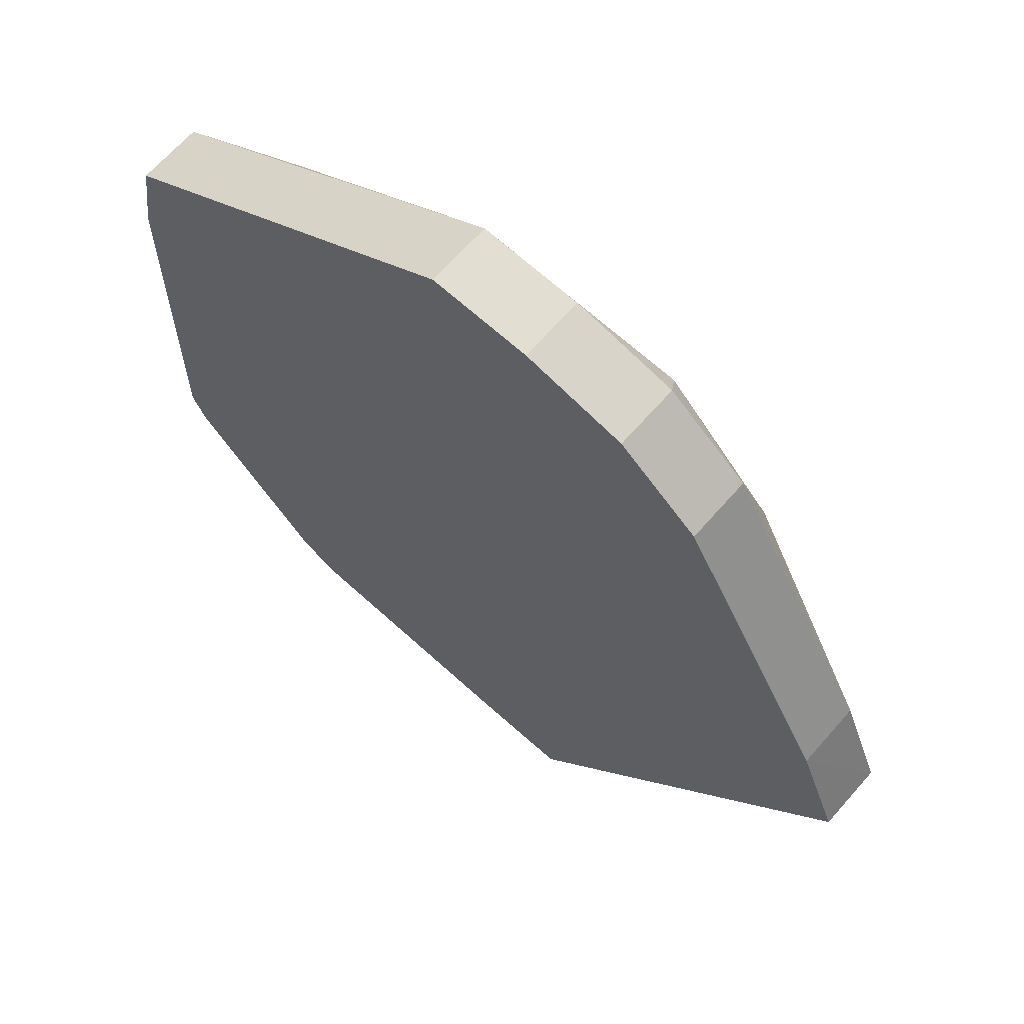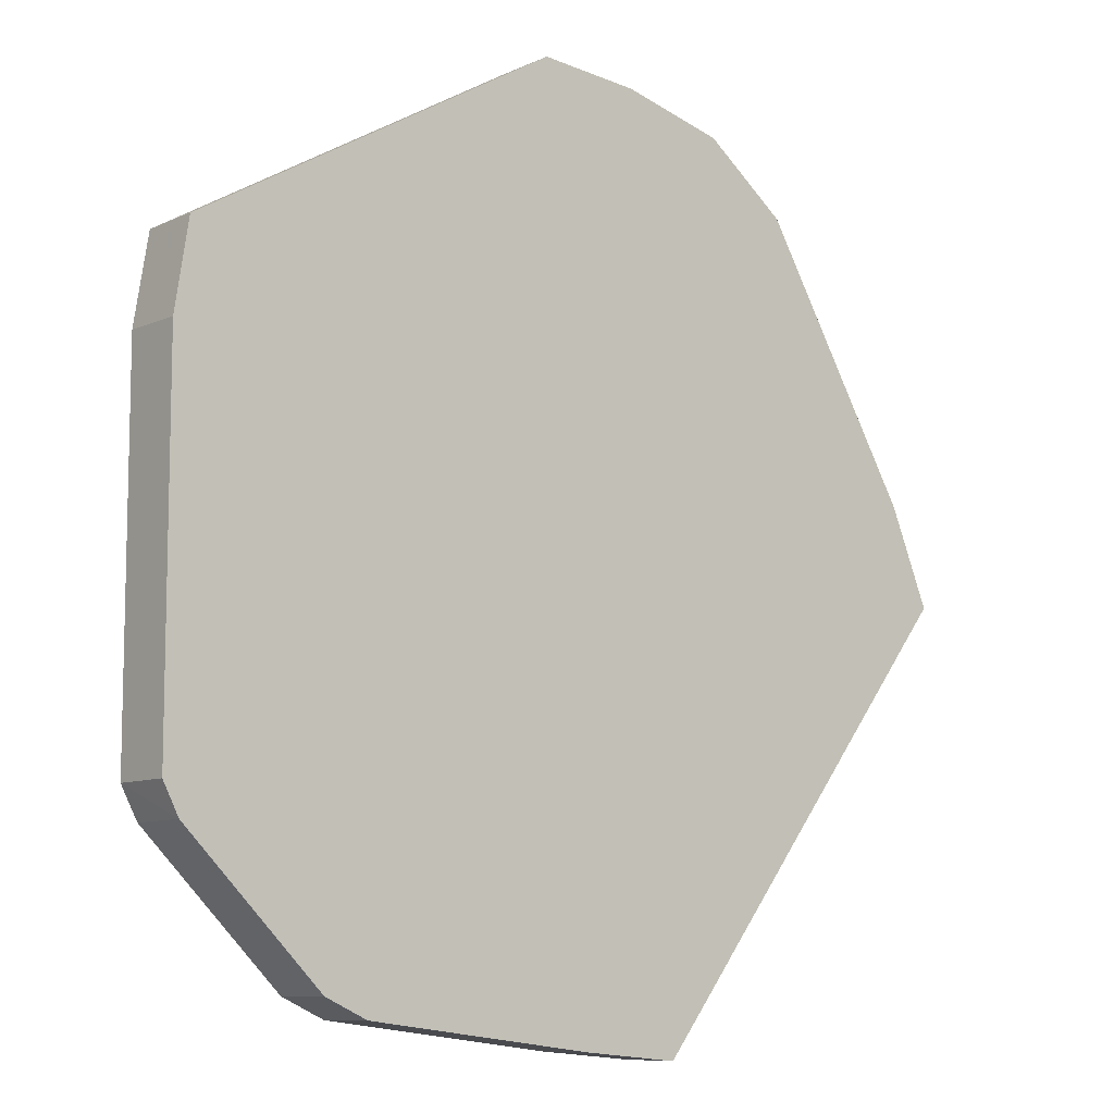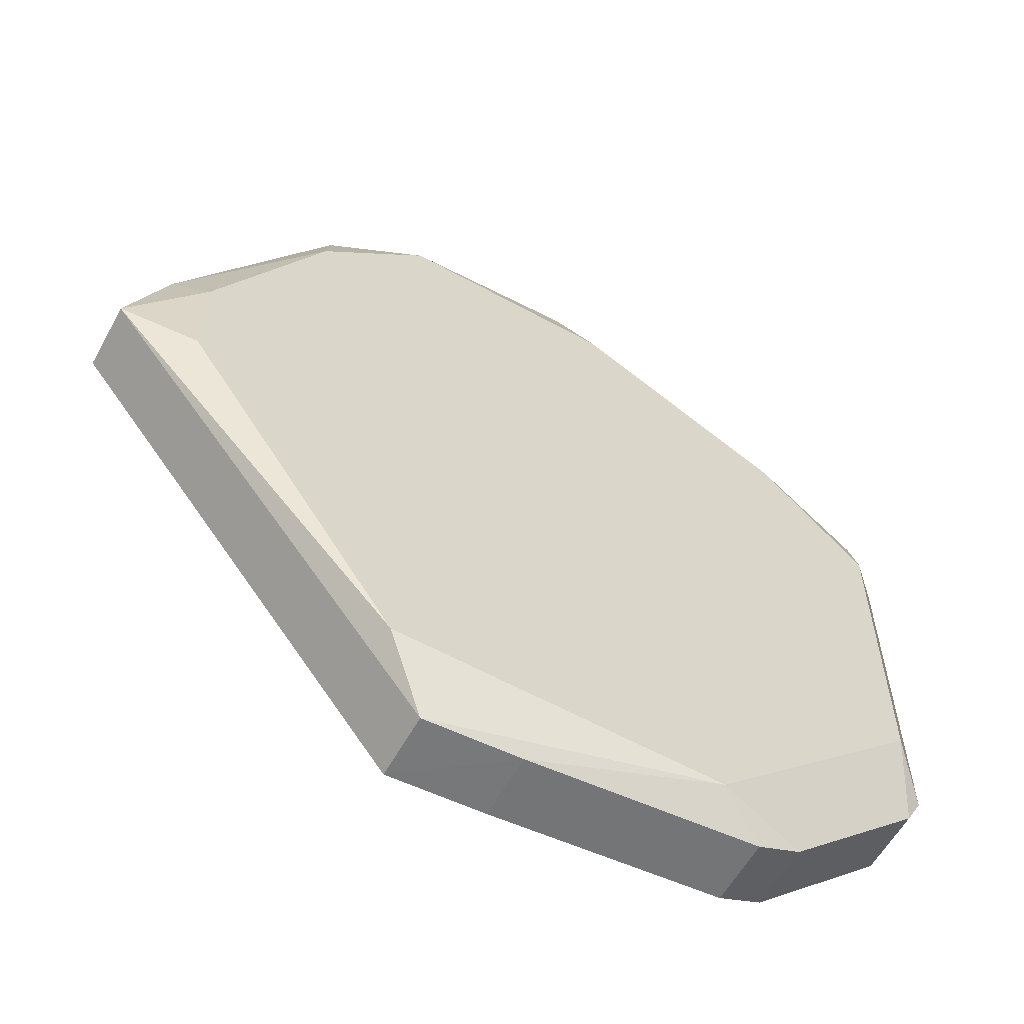
<metadata>
{"format":"obj","ext":"obj","renderer":"f3d","projection":"perspective","resolution":1024,"background":"white","views":[{"elev":64.6,"azim":40.7,"up":"+Y"},{"elev":-8.7,"azim":-38.5,"up":"+Y"},{"elev":-60.2,"azim":150.7,"up":"+Y"}]}
</metadata>
<code>
v -0.04053 0.02468 0.00862
v 0.0123 -0.04629 0.00862
v -0.002545 0.04658 0.00862
v -0.04206 -0.0227 0.001949
v -0.03924 -0.01682 -0.0005741
v -0.04039 -0.02591 0.001949
v -0.01682 -0.03924 -0.000574
v -0.04039 -0.02591 0.001949
v -0.03924 -0.01682 -0.0005741
v 0.007862 0.04567 0.001949
v 0.01682 0.03924 -0.0005739
v -0.002524 0.04665 0.001949
v 0.007862 0.04567 0.001949
v 0.01839 0.04284 0.001949
v 0.01682 0.03924 -0.0005739
v 0.01682 0.03924 -0.0005739
v 0.01839 0.04284 0.001949
v 0.02676 0.03612 0.001949
v -0.01334 0.04036 0.00862
v -0.002545 0.04658 0.00862
v -0.002524 0.04665 0.001949
v -0.04205 -0.02269 0.003617
v -0.04199 -0.02266 0.00862
v -0.04206 -0.0227 0.001949
v -0.04055 0.02472 0.001949
v -0.02803 0.02803 -0.000574
v -0.03924 0.01682 -0.000574
v -0.03924 0.01682 -0.000574
v -0.04203 0.01568 0.001949
v -0.04055 0.02472 0.001949
v -0.002524 0.04665 0.001949
v -0.002545 0.04658 0.00862
v 0.007833 0.04561 0.00862
v 0.007833 0.04561 0.00862
v 0.007862 0.04567 0.001949
v -0.002524 0.04665 0.001949
v 0.01839 0.04284 0.001949
v 0.007862 0.04567 0.001949
v 0.007833 0.04561 0.00862
v 0.01682 0.03924 -0.0005739
v 0.02676 0.03612 0.001949
v 0.02803 0.02803 -0.0005739
v 0.02675 0.03611 0.003617
v 0.01839 0.04284 0.001949
v 0.02674 0.0361 0.005285
v 0.02674 0.0361 0.005285
v 0.02676 0.03612 0.001949
v 0.02675 0.03611 0.003617
v 0.02675 0.03611 0.003617
v 0.02676 0.03612 0.001949
v 0.01839 0.04284 0.001949
v 0.03837 -0.01232 0.00862
v 0.04667 -0.00149 0.00862
v -0.002545 0.04658 0.00862
v 0.0123 -0.04629 0.00862
v -0.04053 0.02468 0.00862
v 0.002289 -0.04531 0.00862
v -0.04053 0.02468 0.00862
v -0.02168 -0.04218 0.00862
v 0.002289 -0.04531 0.00862
v -0.02609 -0.04014 0.00862
v -0.02168 -0.04218 0.00862
v -0.04053 0.02468 0.00862
v -0.04039 -0.02591 0.001949
v -0.01682 -0.03924 -0.000574
v -0.03258 -0.03371 0.001949
v -0.03258 -0.03371 0.001949
v -0.0296 -0.03668 0.003617
v -0.04039 -0.02591 0.001949
v -0.03924 0.005606 -0.0005741
v -0.03924 -0.01682 -0.0005741
v -0.04206 -0.0227 0.001949
v -0.04206 -0.0227 0.001949
v -0.03924 0.01682 -0.000574
v -0.03924 0.005606 -0.0005741
v -0.03924 0.005606 -0.0005741
v -0.03924 0.01682 -0.000574
v -0.02803 0.02803 -0.000574
v -0.04203 0.01568 0.001949
v -0.03924 0.01682 -0.000574
v -0.04203 0.008035 0.001949
v 0.01233 -0.04632 0.001949
v -0.01682 -0.03924 -0.000574
v 0.01682 -0.03924 -0.000574
v 0.01682 -0.03924 -0.000574
v 0.03924 -0.005606 -0.0005739
v 0.04674 -0.00148 0.001949
v -0.04206 -0.0227 0.001949
v -0.04199 -0.02266 0.00862
v -0.04199 -0.01891 0.00862
v -0.04199 -0.02266 0.00862
v -0.04053 0.02468 0.00862
v -0.04199 -0.01891 0.00862
v -0.04053 0.02468 0.00862
v -0.04198 -0.005722 0.00862
v -0.04199 -0.01891 0.00862
v -0.04053 0.02468 0.00862
v -0.04203 0.01568 0.001949
v -0.04195 0.01559 0.00862
v -0.04195 0.01559 0.00862
v -0.04198 -0.005722 0.00862
v -0.04053 0.02468 0.00862
v -0.04203 0.01568 0.001949
v -0.04203 0.008035 0.001949
v -0.04195 0.01559 0.00862
v 0.01835 0.04278 0.00862
v 0.02672 0.03609 0.00862
v 0.01839 0.04284 0.001949
v 0.01839 0.04284 0.001949
v 0.007833 0.04561 0.00862
v 0.01835 0.04278 0.00862
v 0.01835 0.04278 0.00862
v 0.007833 0.04561 0.00862
v -0.002545 0.04658 0.00862
v -0.002545 0.04658 0.00862
v 0.02672 0.03609 0.00862
v 0.01835 0.04278 0.00862
v 0.04264 0.008582 0.001949
v 0.02803 0.02803 -0.0005739
v 0.02676 0.03612 0.001949
v 0.01682 0.03924 -0.0005739
v 0.02803 0.02803 -0.0005739
v 0.03924 0.005606 -0.0005739
v 0.04674 -0.00148 0.001949
v 0.03924 -0.005606 -0.0005739
v 0.03924 0.005606 -0.0005739
v 0.03924 0.005606 -0.0005739
v 0.04264 0.008582 0.001949
v 0.04674 -0.00148 0.001949
v 0.02803 0.02803 -0.0005739
v 0.04264 0.008582 0.001949
v 0.03924 0.005606 -0.0005739
v 0.04259 0.008568 0.00862
v 0.02672 0.03609 0.00862
v -0.002545 0.04658 0.00862
v 0.04667 -0.00149 0.00862
v 0.04671 -0.001485 0.005285
v 0.04259 0.008568 0.00862
v -0.002545 0.04658 0.00862
v 0.04667 -0.00149 0.00862
v 0.04259 0.008568 0.00862
v 0.04259 0.008568 0.00862
v 0.04671 -0.001485 0.005285
v 0.04674 -0.00148 0.001949
v 0.03842 -0.01232 0.001949
v 0.03837 -0.01232 0.00862
v 0.0123 -0.0463 0.006952
v 0.04667 -0.00149 0.00862
v 0.03837 -0.01232 0.00862
v 0.03842 -0.01232 0.001949
v 0.03842 -0.01232 0.001949
v 0.01682 -0.03924 -0.000574
v 0.04674 -0.00148 0.001949
v 0.04674 -0.00148 0.001949
v 0.04671 -0.001485 0.005285
v 0.03842 -0.01232 0.001949
v 0.03842 -0.01232 0.001949
v 0.04671 -0.001485 0.005285
v 0.04667 -0.00149 0.00862
v 0.0123 -0.04629 0.00862
v 0.0123 -0.0463 0.006952
v 0.01687 -0.04033 0.00862
v 0.0123 -0.0463 0.006952
v 0.03837 -0.01232 0.00862
v 0.01687 -0.04033 0.00862
v -0.04035 -0.02588 0.00862
v -0.04053 0.02468 0.00862
v -0.04199 -0.02266 0.00862
v -0.04199 -0.02266 0.00862
v -0.04205 -0.02269 0.003617
v -0.04035 -0.02588 0.00862
v -0.04035 -0.02588 0.00862
v -0.04205 -0.02269 0.003617
v -0.04206 -0.0227 0.001949
v -0.04206 -0.0227 0.001949
v -0.04039 -0.02591 0.001949
v -0.04035 -0.02588 0.00862
v -0.02168 -0.04225 0.001949
v -0.0261 -0.0402 0.001949
v -0.01682 -0.03924 -0.000574
v -0.01682 -0.03924 -0.000574
v -0.01684 -0.04288 0.001949
v -0.02168 -0.04225 0.001949
v -0.04053 0.02468 0.00862
v -0.03478 0.028 0.00862
v -0.04055 0.02471 0.003617
v -0.04055 0.02472 0.001949
v -0.04203 0.01568 0.001949
v -0.04055 0.02471 0.003617
v -0.04055 0.02471 0.003617
v -0.04203 0.01568 0.001949
v -0.04053 0.02468 0.00862
v -0.01682 -0.03924 -0.000574
v -0.0261 -0.0402 0.001949
v -0.0296 -0.03669 0.001949
v -0.0296 -0.03669 0.001949
v -0.03258 -0.03371 0.001949
v -0.01682 -0.03924 -0.000574
v -0.0261 -0.0402 0.001949
v -0.0296 -0.03668 0.003617
v -0.0296 -0.03669 0.001949
v -0.0296 -0.03668 0.003617
v -0.03258 -0.03371 0.001949
v -0.0296 -0.03669 0.001949
v 0.01233 -0.04632 0.001949
v 0.0123 -0.0463 0.006952
v 0.002342 -0.04538 0.001949
v 0.002342 -0.04538 0.001949
v -0.01682 -0.03924 -0.000574
v 0.01233 -0.04632 0.001949
v 0.002342 -0.04538 0.001949
v -0.01684 -0.04288 0.001949
v -0.01682 -0.03924 -0.000574
v 0.002342 -0.04538 0.001949
v 0.0123 -0.0463 0.006952
v 0.0123 -0.04629 0.00862
v -0.02803 -0.02803 -0.000574
v -0.01682 -0.03924 -0.000574
v -0.03924 -0.01682 -0.0005741
v -0.03924 -0.01682 -0.0005741
v -0.03924 0.005606 -0.0005741
v -0.02803 -0.02803 -0.000574
v -0.04205 -0.01232 0.001949
v -0.03924 0.01682 -0.000574
v -0.04206 -0.0227 0.001949
v -0.04205 -0.01232 0.001949
v -0.04203 0.008035 0.001949
v -0.03924 0.01682 -0.000574
v -0.04206 -0.0227 0.001949
v -0.04198 -0.005722 0.00862
v -0.04205 -0.01232 0.001949
v -0.04198 -0.005722 0.00862
v -0.04195 0.01559 0.00862
v -0.04205 -0.01232 0.001949
v -0.04205 -0.01232 0.001949
v -0.04195 0.01559 0.00862
v -0.04203 0.008035 0.001949
v -0.042 -0.01553 0.006952
v -0.04198 -0.005722 0.00862
v -0.04206 -0.0227 0.001949
v -0.04206 -0.0227 0.001949
v -0.04199 -0.01891 0.00862
v -0.042 -0.01553 0.006952
v -0.042 -0.01553 0.006952
v -0.04199 -0.01891 0.00862
v -0.04198 -0.005722 0.00862
v -0.005606 0.03924 -0.000574
v -0.02803 0.02803 -0.000574
v -0.002524 0.04665 0.001949
v 0.03732 0.01775 0.005285
v 0.02676 0.03612 0.001949
v 0.02674 0.0361 0.005285
v 0.03732 0.01775 0.005285
v 0.04264 0.008582 0.001949
v 0.02676 0.03612 0.001949
v 0.02672 0.03609 0.00862
v 0.04259 0.008568 0.00862
v 0.03732 0.01775 0.005285
v 0.02153 -0.03433 0.001949
v 0.03842 -0.01232 0.001949
v 0.0123 -0.0463 0.006952
v 0.01682 -0.03924 -0.000574
v 0.03842 -0.01232 0.001949
v 0.02153 -0.03433 0.001949
v -0.03256 -0.03367 0.00862
v -0.02609 -0.04014 0.00862
v -0.04053 0.02468 0.00862
v -0.04053 0.02468 0.00862
v -0.04035 -0.02588 0.00862
v -0.03256 -0.03367 0.00862
v -0.0261 -0.0402 0.001949
v -0.02168 -0.04225 0.001949
v -0.02609 -0.04016 0.006952
v -0.02609 -0.04016 0.006952
v -0.02168 -0.04225 0.001949
v -0.02609 -0.04014 0.00862
v -0.02609 -0.04016 0.006952
v -0.0296 -0.03668 0.003617
v -0.0261 -0.0402 0.001949
v -0.02609 -0.04014 0.00862
v -0.03256 -0.03367 0.00862
v -0.02609 -0.04016 0.006952
v -0.02168 -0.04218 0.00862
v -0.02609 -0.04014 0.00862
v -0.02168 -0.04223 0.003617
v -0.02609 -0.04014 0.00862
v -0.02168 -0.04225 0.001949
v -0.02168 -0.04223 0.003617
v -0.03479 0.02804 0.001949
v -0.04055 0.02471 0.003617
v -0.03478 0.028 0.00862
v -0.04055 0.02472 0.001949
v -0.04055 0.02471 0.003617
v -0.03479 0.02804 0.001949
v -0.03479 0.02804 0.001949
v -0.02803 0.02803 -0.000574
v -0.04055 0.02472 0.001949
v -0.01684 -0.04288 0.001949
v 0.002342 -0.04538 0.001949
v -0.01684 -0.04286 0.003617
v -0.02168 -0.04218 0.00862
v -0.02168 -0.04223 0.003617
v -0.01684 -0.04286 0.003617
v -0.01684 -0.04286 0.003617
v -0.02168 -0.04225 0.001949
v -0.01684 -0.04288 0.001949
v -0.01684 -0.04286 0.003617
v -0.02168 -0.04223 0.003617
v -0.02168 -0.04225 0.001949
v -0.002524 0.04665 0.001949
v 0.01682 0.03924 -0.0005739
v 0.005605 0.03924 -0.000574
v 0.005605 0.03924 -0.000574
v -0.005606 0.03924 -0.000574
v -0.002524 0.04665 0.001949
v -0.01682 -0.01682 -0.000574
v -0.02803 -0.02803 -0.000574
v -0.03924 0.005606 -0.0005741
v -0.01682 -0.03924 -0.000574
v -0.02803 -0.02803 -0.000574
v -0.01682 -0.01682 -0.000574
v 0.04264 0.008582 0.001949
v 0.03732 0.01775 0.005285
v 0.04261 0.008575 0.005285
v 0.04261 0.008575 0.005285
v 0.03732 0.01775 0.005285
v 0.04259 0.008568 0.00862
v 0.04674 -0.00148 0.001949
v 0.04264 0.008582 0.001949
v 0.04261 0.008575 0.005285
v 0.04261 0.008575 0.005285
v 0.04259 0.008568 0.00862
v 0.04674 -0.00148 0.001949
v 0.02673 0.0361 0.006952
v 0.03732 0.01775 0.005285
v 0.02674 0.0361 0.005285
v 0.02672 0.03609 0.00862
v 0.03732 0.01775 0.005285
v 0.02673 0.0361 0.006952
v 0.02674 0.0361 0.005285
v 0.01839 0.04284 0.001949
v 0.02673 0.0361 0.006952
v 0.01839 0.04284 0.001949
v 0.02672 0.03609 0.00862
v 0.02673 0.0361 0.006952
v 0.01691 -0.04035 0.001949
v 0.0123 -0.0463 0.006952
v 0.01233 -0.04632 0.001949
v 0.01691 -0.04035 0.001949
v 0.02153 -0.03433 0.001949
v 0.0123 -0.0463 0.006952
v 0.01233 -0.04632 0.001949
v 0.01682 -0.03924 -0.000574
v 0.01691 -0.04035 0.001949
v 0.01682 -0.03924 -0.000574
v 0.02153 -0.03433 0.001949
v 0.01691 -0.04035 0.001949
v -0.0296 -0.03668 0.003617
v -0.02609 -0.04016 0.006952
v -0.03257 -0.03369 0.005285
v -0.03257 -0.03369 0.005285
v -0.02609 -0.04016 0.006952
v -0.03256 -0.03367 0.00862
v -0.04039 -0.02591 0.001949
v -0.0296 -0.03668 0.003617
v -0.03257 -0.03369 0.005285
v -0.03257 -0.03369 0.005285
v -0.04035 -0.02588 0.00862
v -0.04039 -0.02591 0.001949
v -0.03257 -0.03369 0.005285
v -0.03256 -0.03367 0.00862
v -0.04035 -0.02588 0.00862
v -0.02168 0.0356 0.001949
v -0.03478 0.028 0.00862
v -0.01334 0.04036 0.00862
v -0.02168 0.0356 0.001949
v -0.03479 0.02804 0.001949
v -0.03478 0.028 0.00862
v -0.02168 0.0356 0.001949
v -0.01334 0.04036 0.00862
v -0.002524 0.04665 0.001949
v -0.002524 0.04665 0.001949
v -0.02803 0.02803 -0.000574
v -0.02168 0.0356 0.001949
v -0.02803 0.02803 -0.000574
v -0.03479 0.02804 0.001949
v -0.02168 0.0356 0.001949
v 0.002329 -0.04536 0.003617
v -0.01684 -0.04286 0.003617
v 0.002342 -0.04538 0.001949
v 0.0123 -0.04629 0.00862
v 0.002289 -0.04531 0.00862
v 0.002329 -0.04536 0.003617
v 0.002329 -0.04536 0.003617
v 0.002342 -0.04538 0.001949
v 0.0123 -0.04629 0.00862
v 0.002329 -0.04536 0.003617
v 0.002289 -0.04531 0.00862
v -0.02168 -0.04218 0.00862
v -0.02168 -0.04218 0.00862
v -0.01684 -0.04286 0.003617
v 0.002329 -0.04536 0.003617
v 0.03924 0.005606 -0.0005739
v -0.005606 0.03924 -0.000574
v 0.01682 0.02803 -0.000574
v -0.005606 0.03924 -0.000574
v 0.005605 0.03924 -0.000574
v 0.01682 0.02803 -0.000574
v 0.01682 0.03924 -0.0005739
v 0.03924 0.005606 -0.0005739
v 0.01682 0.02803 -0.000574
v 0.01682 0.02803 -0.000574
v 0.005605 0.03924 -0.000574
v 0.01682 0.03924 -0.0005739
v -0.005606 0.005606 -0.000574
v -0.005606 0.03924 -0.000574
v 0.03924 0.005606 -0.0005739
v 0.02803 -0.01682 -0.0005739
v -0.005606 0.005606 -0.000574
v 0.03924 0.005606 -0.0005739
v 0.03924 -0.005606 -0.0005739
v 0.01682 -0.03924 -0.000574
v 0.02803 -0.01682 -0.0005739
v 0.02803 -0.01682 -0.0005739
v 0.03924 0.005606 -0.0005739
v 0.03924 -0.005606 -0.0005739
v -0.005606 -0.02803 -0.000574
v 0.01682 -0.03924 -0.000574
v -0.01682 -0.03924 -0.000574
v -0.01682 -0.03924 -0.000574
v -0.01682 -0.01682 -0.000574
v -0.005606 -0.02803 -0.000574
v -0.005606 -0.02803 -0.000574
v 0.02803 -0.01682 -0.0005739
v 0.01682 -0.03924 -0.000574
v -0.005606 0.005606 -0.000574
v 0.02803 -0.01682 -0.0005739
v -0.005606 -0.02803 -0.000574
v -0.005606 0.03924 -0.000574
v -0.005606 0.005606 -0.000574
v -0.01682 0.01682 -0.000574
v -0.01682 0.01682 -0.000574
v -0.03924 0.005606 -0.0005741
v -0.02803 0.02803 -0.000574
v -0.02803 0.02803 -0.000574
v -0.005606 0.03924 -0.000574
v -0.01682 0.01682 -0.000574
v -0.01682 0.01682 -0.000574
v -0.01682 -0.01682 -0.000574
v -0.03924 0.005606 -0.0005741
v -0.01682 0.01682 -0.000574
v -0.005606 -0.02803 -0.000574
v -0.01682 -0.01682 -0.000574
v -0.005606 0.005606 -0.000574
v -0.005606 -0.02803 -0.000574
v -0.01682 0.01682 -0.000574
v -0.002545 0.04658 0.00862
v -0.01334 0.04036 0.00862
v -0.03478 0.028 0.00862
v -0.03478 0.028 0.00862
v -0.04053 0.02468 0.00862
v -0.002545 0.04658 0.00862
v 0.01687 -0.04033 0.00862
v 0.03837 -0.01232 0.00862
v -0.002545 0.04658 0.00862
v -0.002545 0.04658 0.00862
v 0.0123 -0.04629 0.00862
v 0.01687 -0.04033 0.00862
f 1 2 3
f 4 5 6
f 7 8 9
f 10 11 12
f 13 14 15
f 16 17 18
f 19 20 21
f 22 23 24
f 25 26 27
f 28 29 30
f 31 32 33
f 34 35 36
f 37 38 39
f 40 41 42
f 43 44 45
f 46 47 48
f 49 50 51
f 52 53 54
f 55 56 57
f 58 59 60
f 61 62 63
f 64 65 66
f 67 68 69
f 70 71 72
f 73 74 75
f 76 77 78
f 79 80 81
f 82 83 84
f 85 86 87
f 88 89 90
f 91 92 93
f 94 95 96
f 97 98 99
f 100 101 102
f 103 104 105
f 106 107 108
f 109 110 111
f 112 113 114
f 115 116 117
f 118 119 120
f 121 122 123
f 124 125 126
f 127 128 129
f 130 131 132
f 133 134 135
f 136 137 138
f 139 140 141
f 142 143 144
f 145 146 147
f 148 149 150
f 151 152 153
f 154 155 156
f 157 158 159
f 160 161 162
f 163 164 165
f 166 167 168
f 169 170 171
f 172 173 174
f 175 176 177
f 178 179 180
f 181 182 183
f 184 185 186
f 187 188 189
f 190 191 192
f 193 194 195
f 196 197 198
f 199 200 201
f 202 203 204
f 205 206 207
f 208 209 210
f 211 212 213
f 214 215 216
f 217 218 219
f 220 221 222
f 223 224 225
f 226 227 228
f 229 230 231
f 232 233 234
f 235 236 237
f 238 239 240
f 241 242 243
f 244 245 246
f 247 248 249
f 250 251 252
f 253 254 255
f 256 257 258
f 259 260 261
f 262 263 264
f 265 266 267
f 268 269 270
f 271 272 273
f 274 275 276
f 277 278 279
f 280 281 282
f 283 284 285
f 286 287 288
f 289 290 291
f 292 293 294
f 295 296 297
f 298 299 300
f 301 302 303
f 304 305 306
f 307 308 309
f 310 311 312
f 313 314 315
f 316 317 318
f 319 320 321
f 322 323 324
f 325 326 327
f 328 329 330
f 331 332 333
f 334 335 336
f 337 338 339
f 340 341 342
f 343 344 345
f 346 347 348
f 349 350 351
f 352 353 354
f 355 356 357
f 358 359 360
f 361 362 363
f 364 365 366
f 367 368 369
f 370 371 372
f 373 374 375
f 376 377 378
f 379 380 381
f 382 383 384
f 385 386 387
f 388 389 390
f 391 392 393
f 394 395 396
f 397 398 399
f 400 401 402
f 403 404 405
f 406 407 408
f 409 410 411
f 412 413 414
f 415 416 417
f 418 419 420
f 421 422 423
f 424 425 426
f 427 428 429
f 430 431 432
f 433 434 435
f 436 437 438
f 439 440 441
f 442 443 444
f 445 446 447
f 448 449 450
f 451 452 453
f 454 455 456
f 457 458 459
f 460 461 462
f 463 464 465
f 466 467 468

</code>
